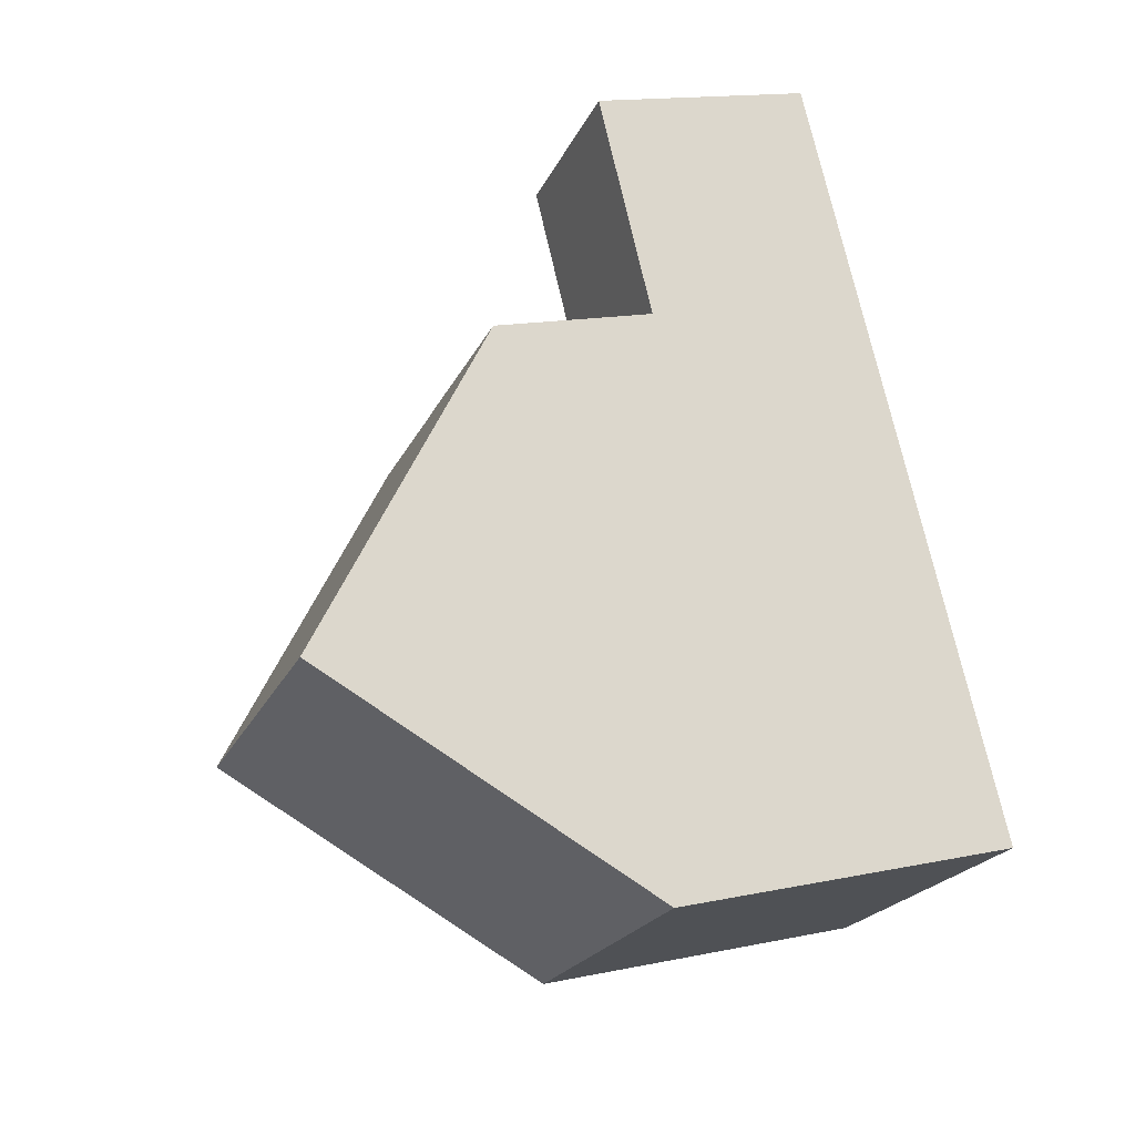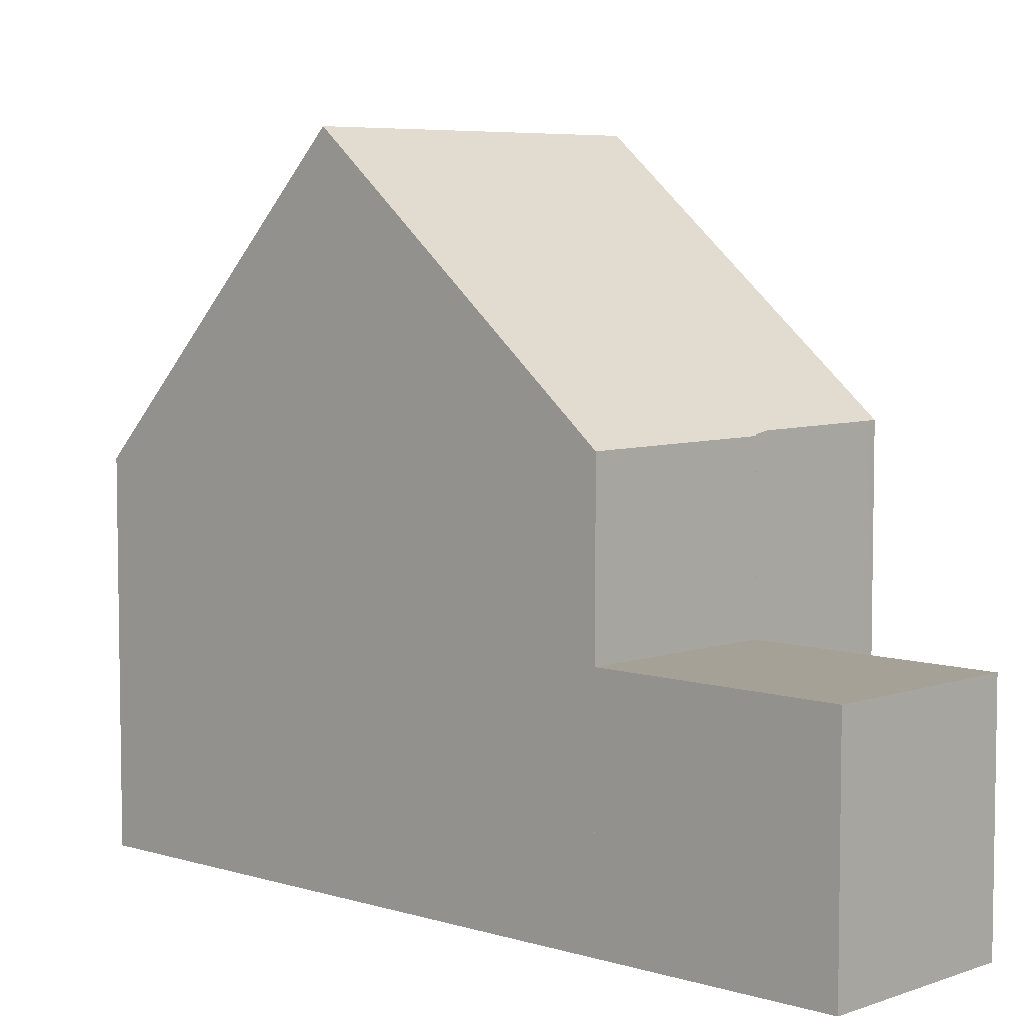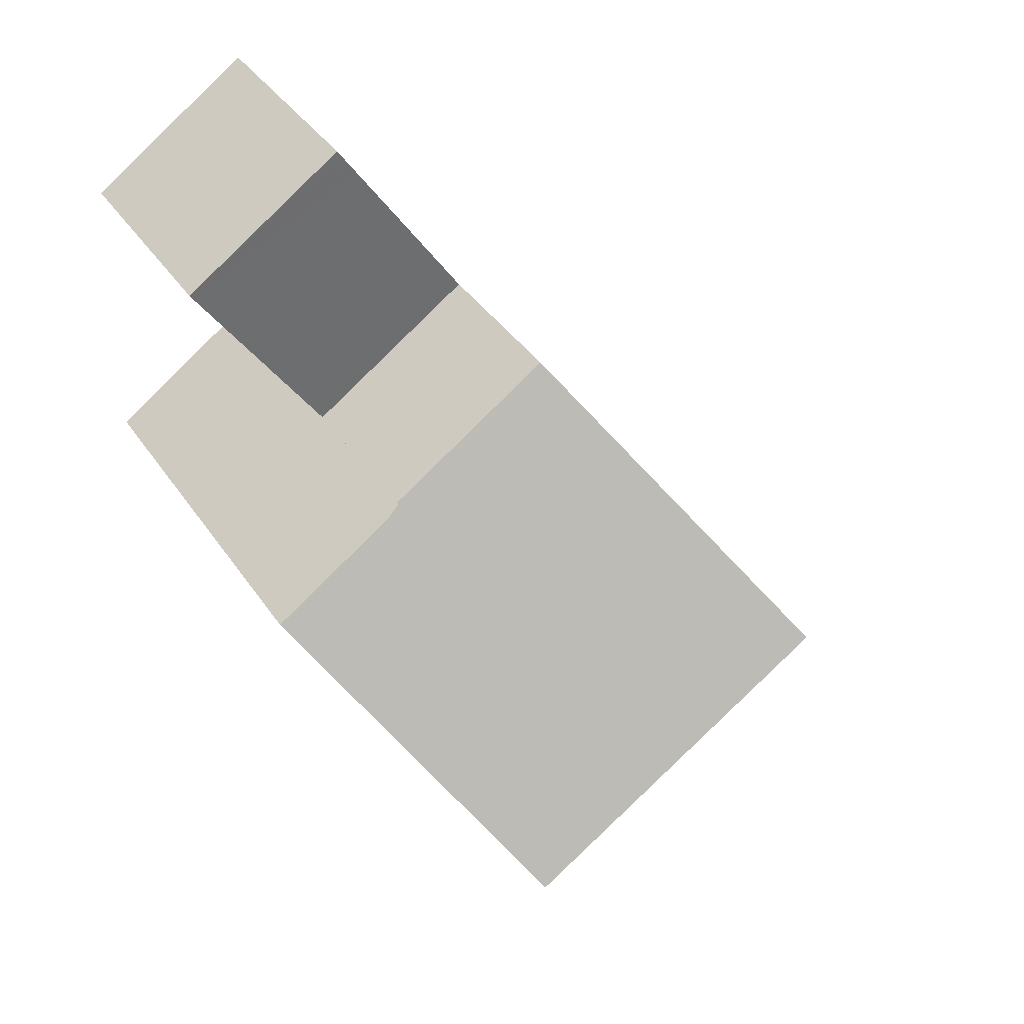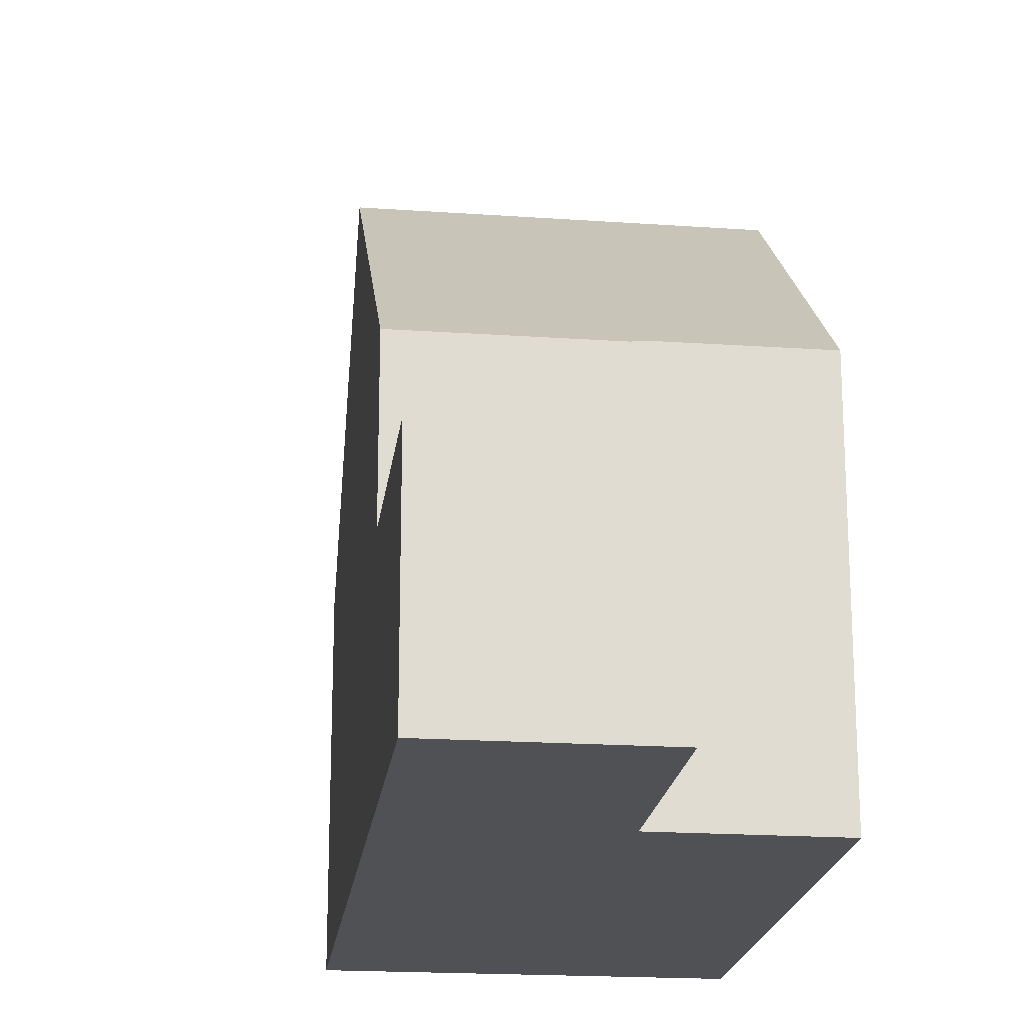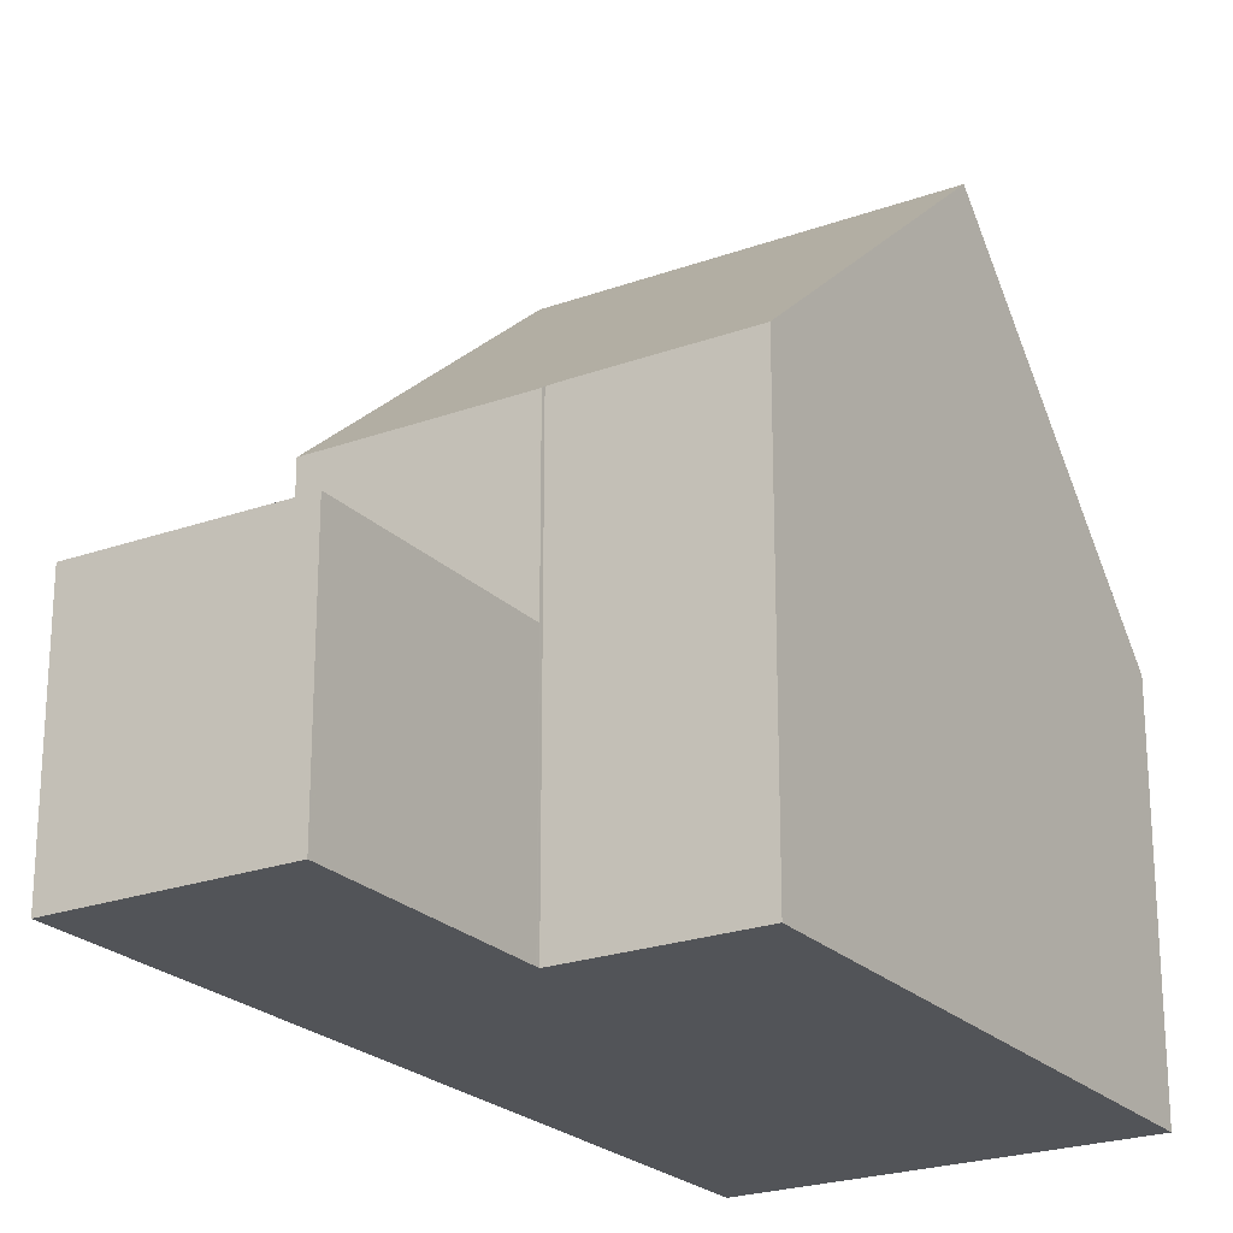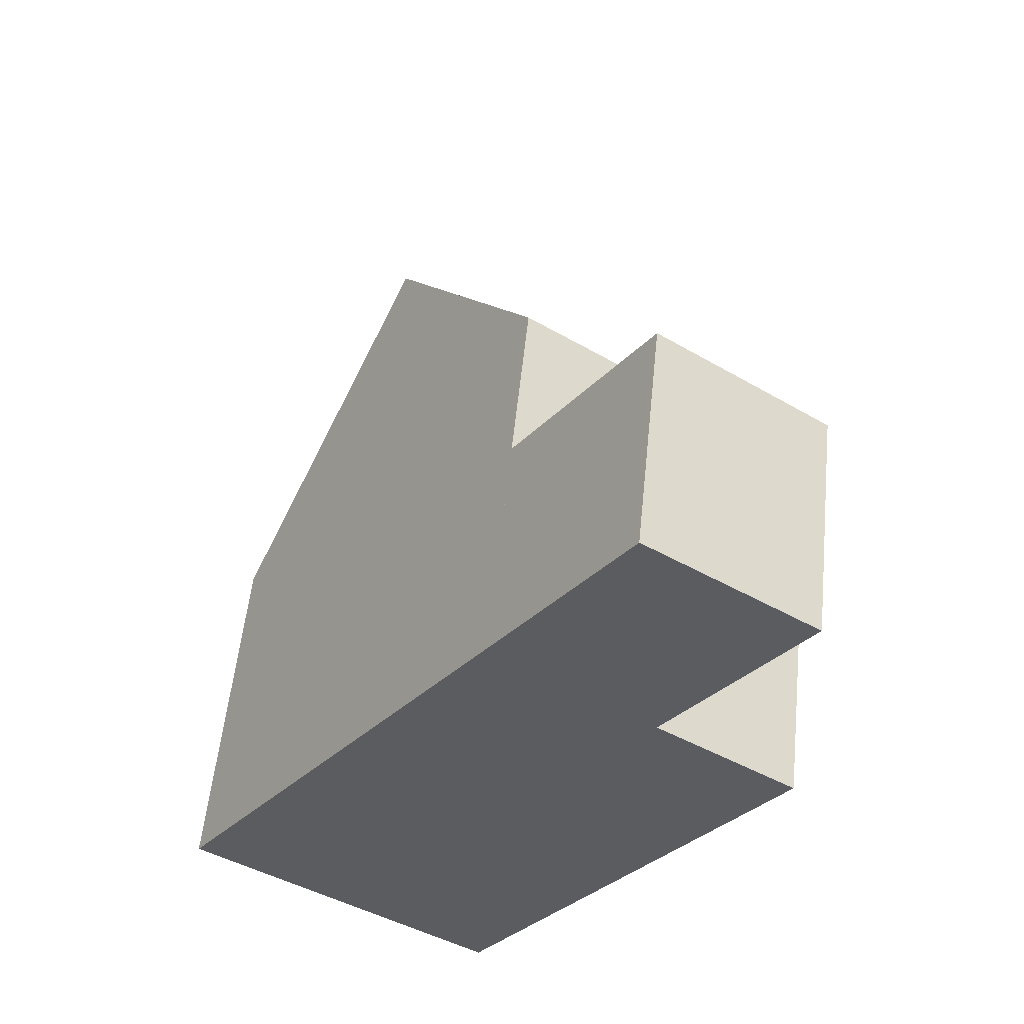
<metadata>
{"format":"obj","ext":"obj","renderer":"f3d","projection":"perspective","resolution":1024,"background":"white","views":[{"elev":15.6,"azim":66.6,"up":"+Y"},{"elev":6.3,"azim":167.0,"up":"+Z"},{"elev":38.4,"azim":-30.2,"up":"+Y"},{"elev":-20.0,"azim":-152.7,"up":"+Z"},{"elev":-23.2,"azim":-113.9,"up":"+Z"},{"elev":55.1,"azim":-174.1,"up":"+Y"}]}
</metadata>
<code>
v -619.3 -1937 5.073
v -617.5 -1936 5.074
v -611.4 -1940 4.519
v -615.3 -1943 4.492
v -619.2 -1933 2.891
v -617.1 -1932 2.908
v -617.2 -1940 8.203
v -613.3 -1937 8.233
v -615.5 -1934 5.039
v -617.6 -1935 5.034
v -615.6 -1934 5.039
v -613.4 -1937 8.233
v -619.2 -1937 5.073
v -617.1 -1940 8.204
v -613.3 -1937 8.233
v -617.2 -1940 8.203
v -619 -1933 2.892
v -616.9 -1932 2.909
v -617.6 -1935 5.034
v -615.5 -1934 5.039
v -617.6 -1935 2.901
v -615.5 -1934 2.918
v -615.5 -1934 2.918
v -617.6 -1935 2.901
v -615.6 -1934 2.917
v -615.6 -1934 5.039
v -613.4 -1937 8.233
v -611.5 -1940 4.519
v -617 -1932 2.909
v -617.3 -1932 2.907
v -615.6 -1934 2.917
v -617.1 -1940 8.204
v -615.1 -1943 4.493
v -617.1 -1932 2.908
v -617.2 -1932 2.907
v -619.2 -1933 2.891
v -619 -1933 2.892
v -619.2 -1933 2.891
v -617.6 -1935 5.034
v -615.4 -1939 8.217
v -617.6 -1935 2.901
v -617.6 -1935 5.034
v -619.2 -1933 2.891
v -617.6 -1935 2.901
v -615.4 -1939 8.217
v -613.5 -1942 4.505
v -617.5 -1936 5.05
v -615.6 -1934 5.066
v -615.4 -1934 5.067
v -617.6 -1936 5.05
v -615.4 -1934 5.269
v -617.4 -1936 5.263
v -619.1 -1937 5.259
v -619.2 -1937 5.259
v -615.3 -1934 5.269
v -617.3 -1936 5.467
v -615.3 -1935 5.483
v -619.1 -1937 5.452
v -618.9 -1937 5.453
v -615.2 -1934 5.484
v -612.5 -1939 6.467
v -614.5 -1940 6.439
v -616.2 -1941 6.415
v -616.3 -1941 6.413
v -612.4 -1939 6.468
v -613 -1938 7.519
v -615 -1939 7.49
v -616.7 -1940 7.467
v -616.8 -1940 7.465
v -613 -1938 7.52
v -613.5 -1941 4.522
v -611.5 -1940 4.536
v -615.3 -1943 4.51
v -615.2 -1943 4.511
v -611.4 -1940 4.537
v -619.2 -1937 5.073
v -619.3 -1937 5.073
v -619.3 -1937 8.882e-16
v -619.2 -1937 0
v -617.6 -1936 5.05
v -617.5 -1936 5.074
v -617.5 -1936 0
v -617.6 -1936 0
v -611.5 -1940 4.519
v -611.4 -1940 4.519
v -611.4 -1940 0
v -611.5 -1940 0
v -615.3 -1943 4.51
v -615.3 -1943 4.492
v -615.3 -1943 0
v -615.3 -1943 0
v -619.2 -1933 2.891
v -619.2 -1933 2.891
v -619.2 -1933 0
v -619.2 -1933 0
v -617.1 -1932 2.908
v -617.1 -1932 2.908
v -617.1 -1932 4.441e-16
v -617.1 -1932 -4.441e-16
v -619.1 -1937 5.452
v -617.2 -1940 8.203
v -617.2 -1940 0
v -619.1 -1937 0
v -615.4 -1934 5.067
v -615.5 -1934 5.039
v -615.5 -1934 0
v -615.4 -1934 0
v -617.5 -1936 5.074
v -619.2 -1937 5.073
v -619.2 -1937 0
v -617.5 -1936 0
v -613 -1938 7.52
v -613.3 -1937 8.233
v -613.3 -1937 0
v -613 -1938 -8.882e-16
v -619.2 -1933 2.891
v -619 -1933 2.892
v -619 -1933 0
v -619.2 -1933 0
v -615.5 -1934 2.918
v -616.9 -1932 2.909
v -616.9 -1932 0
v -615.5 -1934 0
v -619 -1933 2.892
v -617.6 -1935 2.901
v -617.6 -1935 4.441e-16
v -619 -1933 0
v -613.5 -1942 4.505
v -611.5 -1940 4.519
v -611.5 -1940 0
v -613.5 -1942 0
v -617.1 -1932 2.908
v -617.3 -1932 2.907
v -617.3 -1932 4.441e-16
v -617.1 -1932 4.441e-16
v -615.3 -1943 4.492
v -615.1 -1943 4.493
v -615.1 -1943 0
v -615.3 -1943 0
v -616.9 -1932 2.909
v -617.1 -1932 2.908
v -617.1 -1932 -4.441e-16
v -616.9 -1932 0
v -619.2 -1933 2.891
v -619.2 -1933 2.891
v -619.2 -1933 0
v -619.2 -1933 0
v -617.3 -1932 2.907
v -619.2 -1933 2.891
v -619.2 -1933 0
v -617.3 -1932 4.441e-16
v -615.1 -1943 4.493
v -613.5 -1942 4.505
v -613.5 -1942 0
v -615.1 -1943 0
v -615.3 -1934 5.269
v -615.4 -1934 5.067
v -615.4 -1934 0
v -615.3 -1934 0
v -617.6 -1935 5.034
v -617.6 -1936 5.05
v -617.6 -1936 0
v -617.6 -1935 0
v -619.3 -1937 5.073
v -619.2 -1937 5.259
v -619.2 -1937 0
v -619.3 -1937 8.882e-16
v -615.2 -1934 5.484
v -615.3 -1934 5.269
v -615.3 -1934 0
v -615.2 -1934 8.882e-16
v -619.2 -1937 5.259
v -619.1 -1937 5.452
v -619.1 -1937 0
v -619.2 -1937 0
v -613.3 -1937 8.233
v -615.2 -1934 5.484
v -615.2 -1934 8.882e-16
v -613.3 -1937 0
v -616.8 -1940 7.465
v -616.3 -1941 6.413
v -616.3 -1941 8.882e-16
v -616.8 -1940 0
v -611.4 -1940 4.537
v -612.4 -1939 6.468
v -612.4 -1939 0
v -611.4 -1940 0
v -617.2 -1940 8.203
v -616.8 -1940 7.465
v -616.8 -1940 0
v -617.2 -1940 0
v -612.4 -1939 6.468
v -613 -1938 7.52
v -613 -1938 -8.882e-16
v -612.4 -1939 0
v -616.3 -1941 6.413
v -615.3 -1943 4.51
v -615.3 -1943 0
v -616.3 -1941 8.882e-16
v -611.4 -1940 4.519
v -611.4 -1940 4.537
v -611.4 -1940 0
v -611.4 -1940 0
v -619.3 -1937 0
v -617.5 -1936 0
v -619.2 -1933 0
v -617.1 -1932 0
v -611.4 -1940 0
v -615.3 -1943 0
f 26 20 23 25
f 54 1 13 53
f 51 48 49 55
f 53 13 2 50 47 52
f 69 16 32 68
f 35 30 6 34
f 29 18 22 31
f 42 26 25 41
f 66 27 15 70
f 43 30 35 38
f 37 29 31 44
f 68 32 45 67
f 34 18 29 35
f 38 35 29 37
f 37 17 36 38
f 52 47 48 51
f 41 24 19 42
f 38 36 5 43
f 44 21 17 37
f 67 45 27 66
f 47 39 11 48
f 48 11 9 49
f 50 10 39 47
f 57 12 40 56
f 59 14 7 58
f 60 8 12 57
f 56 40 14 59
f 56 52 51 57
f 58 54 53 59
f 57 51 55 60
f 59 53 52 56
f 72 28 46 71
f 74 33 4 73
f 75 3 28 72
f 71 46 33 74
f 66 61 62 67
f 68 63 64 69
f 70 65 61 66
f 67 62 63 68
f 71 62 61 72
f 73 64 63 74
f 72 61 65 75
f 74 63 62 71
f 77 78 79 76
f 81 82 83 80
f 85 86 87 84
f 89 90 91 88
f 93 94 95 92
f 97 98 99 96
f 101 102 103 100
f 105 106 107 104
f 109 110 111 108
f 113 114 115 112
f 117 118 119 116
f 121 122 123 120
f 125 126 127 124
f 129 130 131 128
f 133 134 135 132
f 137 138 139 136
f 141 142 143 140
f 145 146 147 144
f 149 150 151 148
f 153 154 155 152
f 157 158 159 156
f 161 162 163 160
f 165 166 167 164
f 169 170 171 168
f 173 174 175 172
f 177 178 179 176
f 181 182 183 180
f 185 186 187 184
f 189 190 191 188
f 193 194 195 192
f 197 198 199 196
f 201 202 203 200
f 205 206 207 208 209 204

</code>
